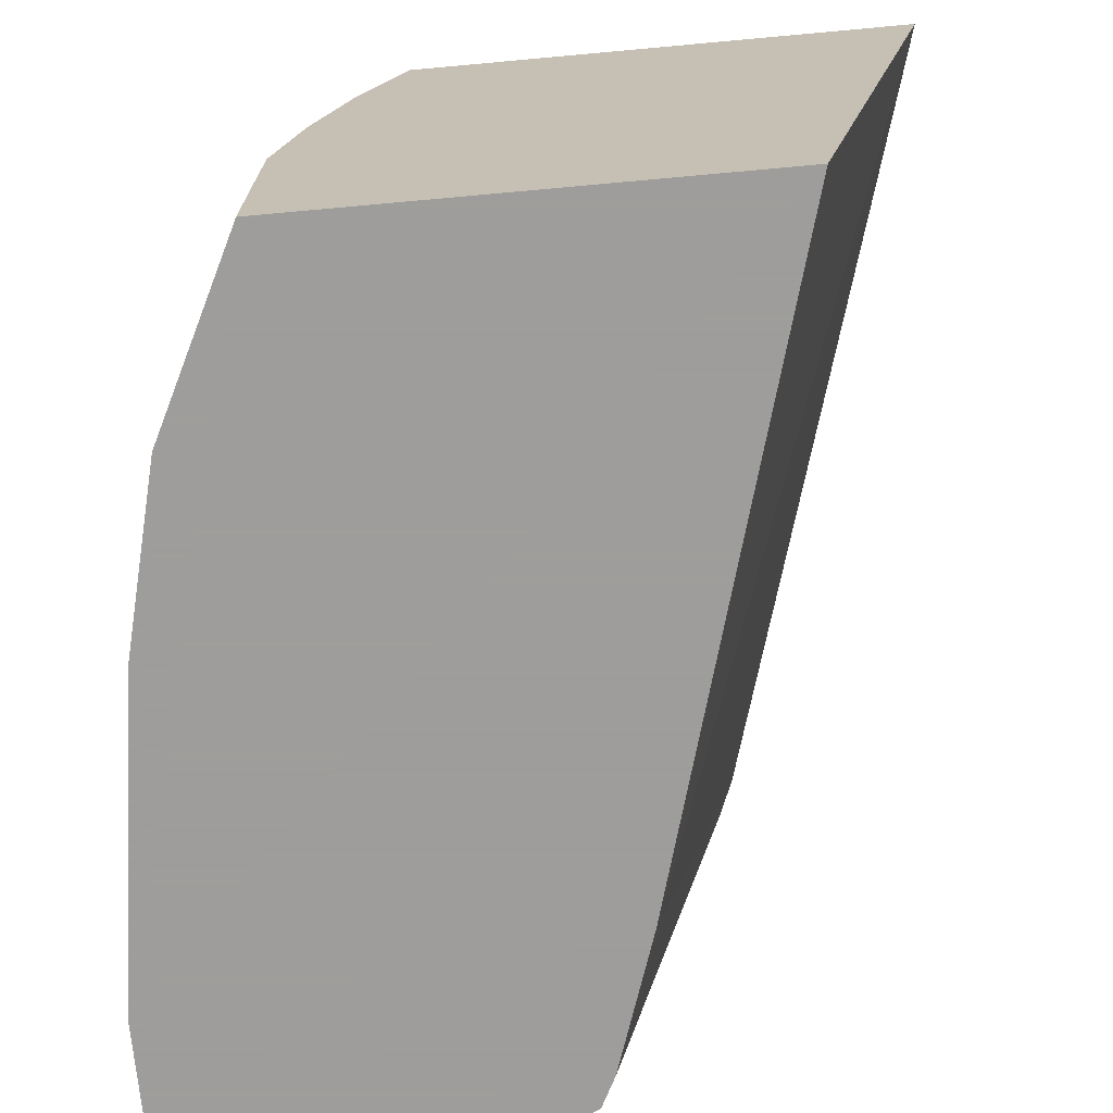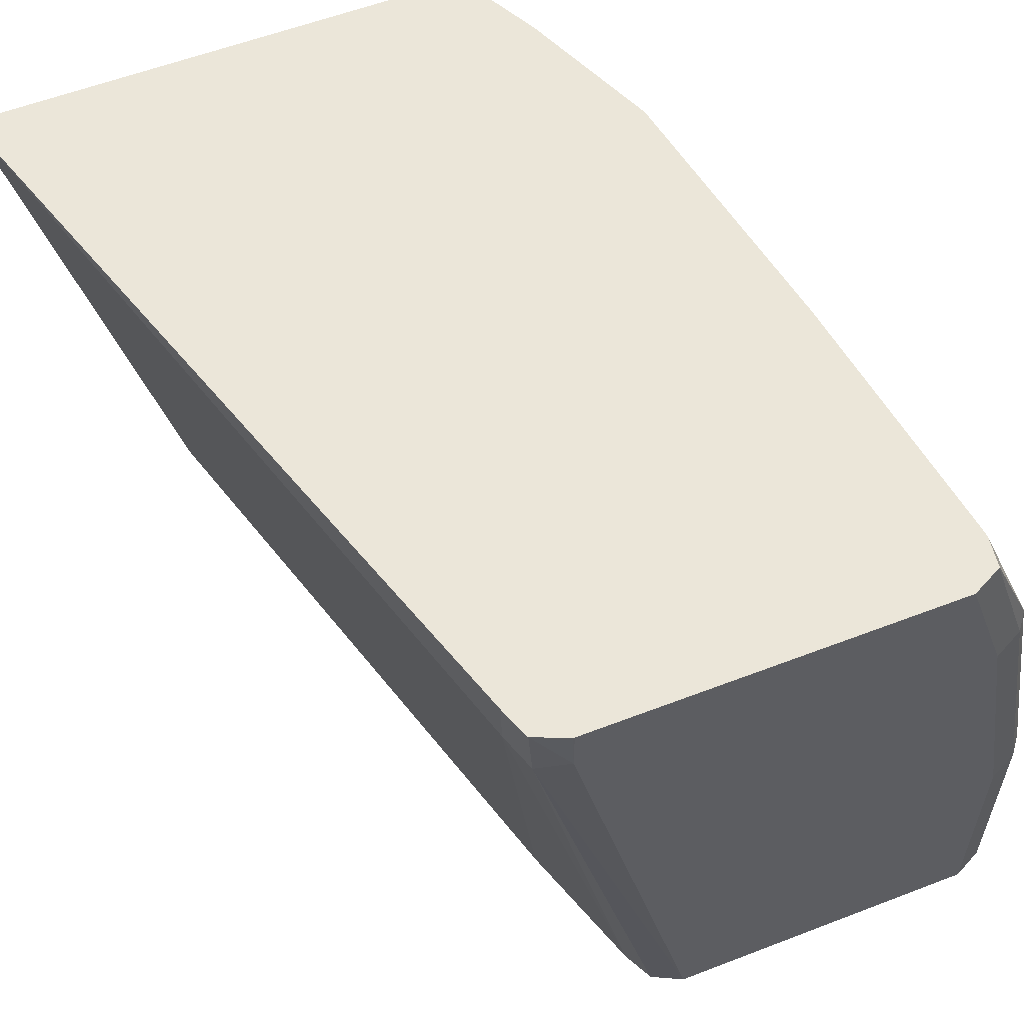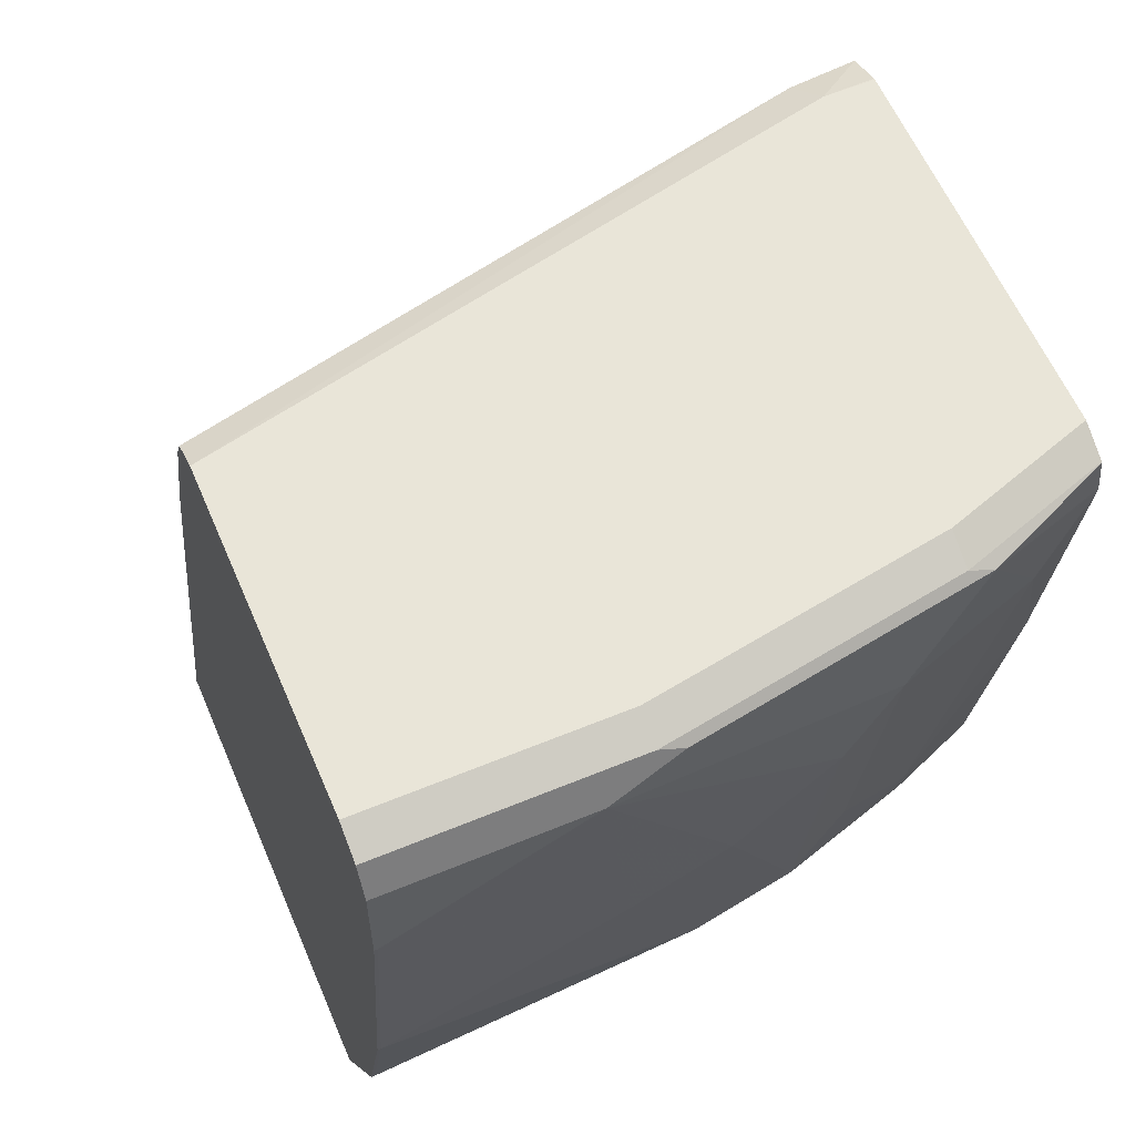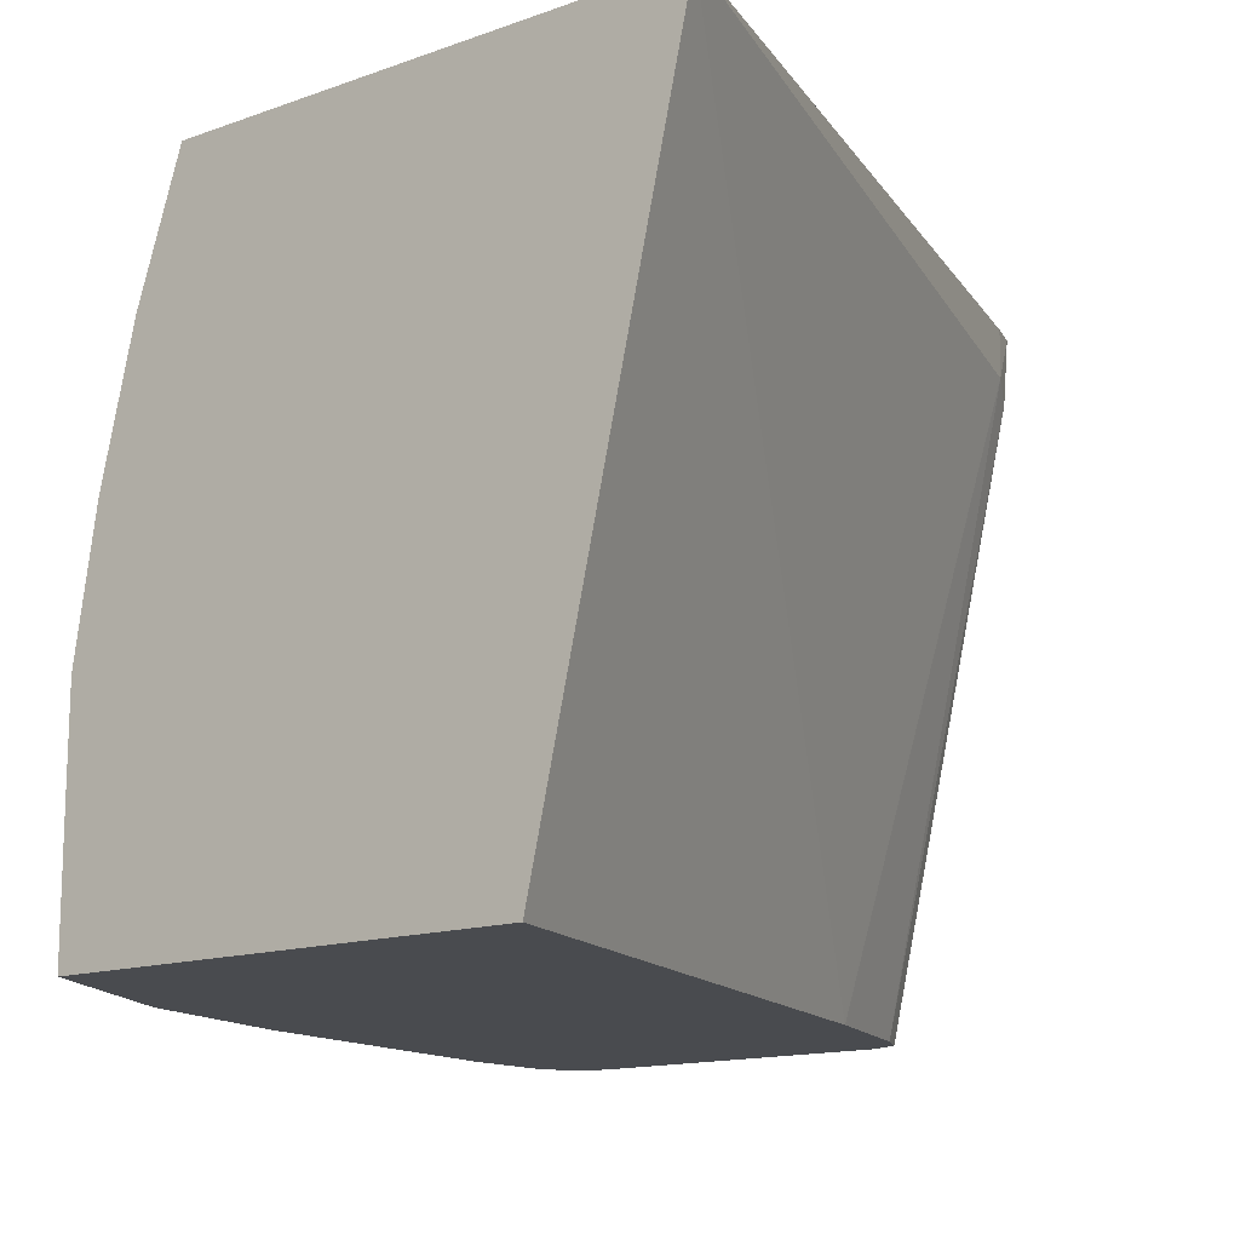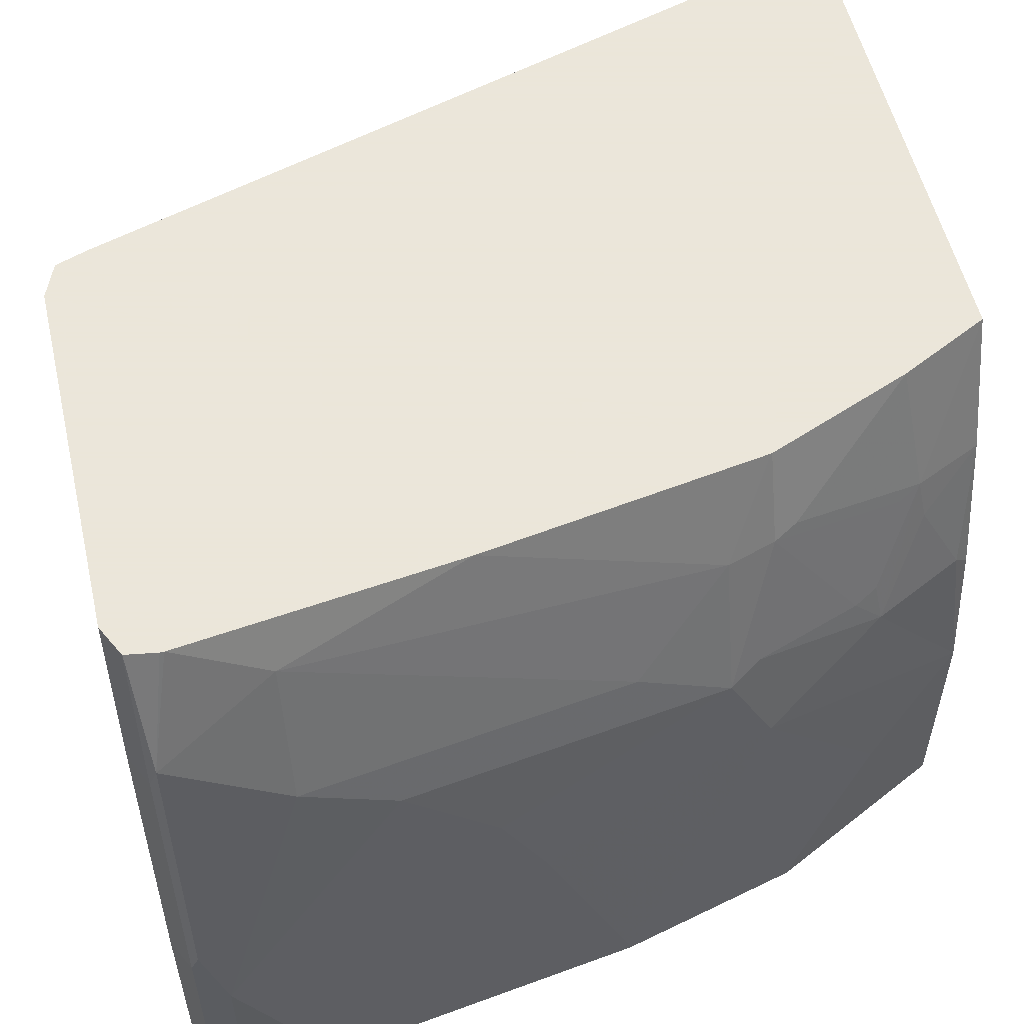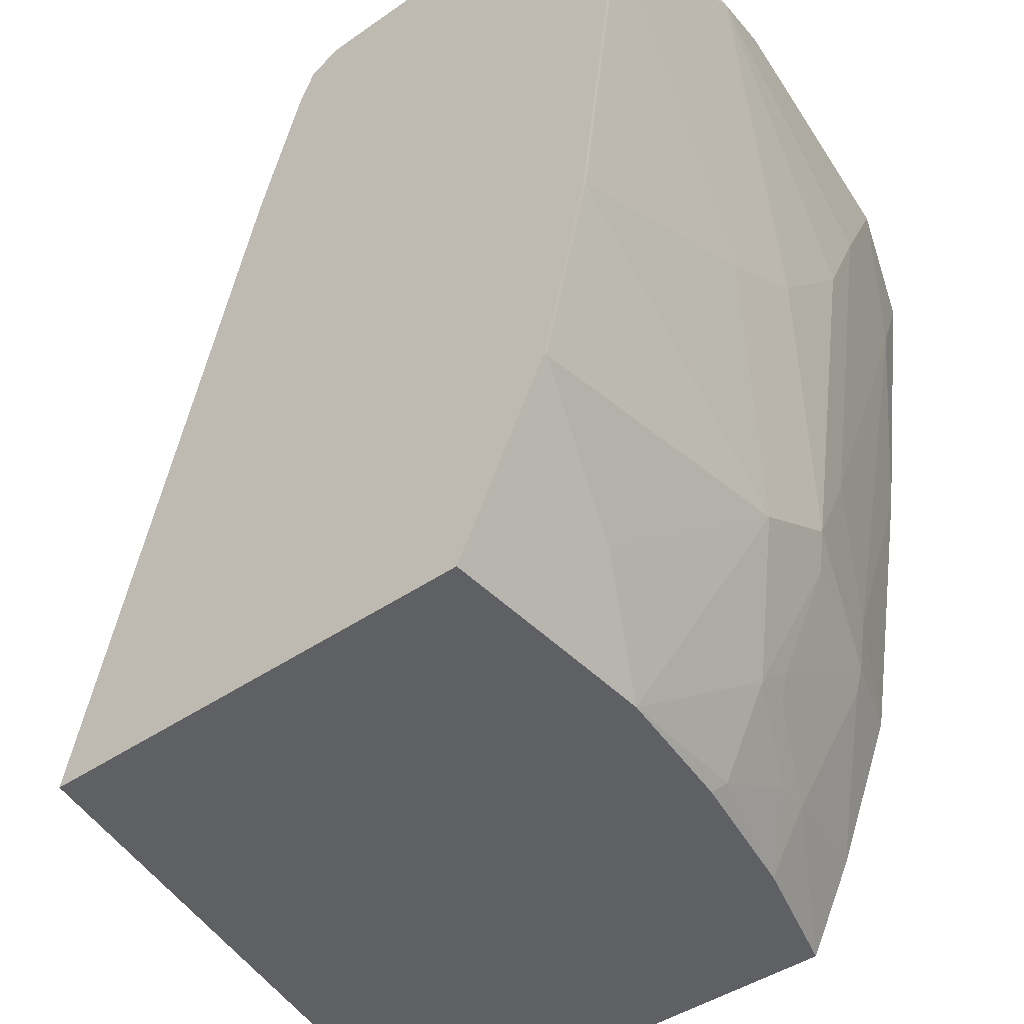
<metadata>
{"format":"obj","ext":"obj","renderer":"f3d","projection":"perspective","resolution":1024,"background":"white","views":[{"elev":-70.7,"azim":5.2,"up":"+Z"},{"elev":57.5,"azim":158.2,"up":"+Z"},{"elev":59.7,"azim":-113.0,"up":"+Y"},{"elev":-13.9,"azim":38.6,"up":"+Z"},{"elev":55.0,"azim":-103.1,"up":"+Z"},{"elev":-42.7,"azim":-140.3,"up":"+Y"}]}
</metadata>
<code>
v -0.8773 0.3814 -0.001308
v -0.8773 0.3814 7.43e-06
v -0.8773 0.4196 -0.001308
v -0.8583 0.2479 -0.001308
v -0.8583 0.2861 0.09536
v -0.8773 0.4196 0.07631
v -0.8583 0.2479 7.43e-06
v -0.871 0.4323 -0.001308
v -0.8392 0.1717 -0.001308
v -0.8583 0.3051 0.1335
v -0.8392 0.1907 0.1335
v -0.8392 0.2098 0.1716
v -0.8725 0.4291 0.1049
v -0.871 0.4323 0.09536
v -0.8583 0.3433 0.1716
v -0.8583 0.3814 0.1907
v -0.8392 0.1717 7.43e-06
v -0.8583 0.4387 -0.001308
v -0.8385 0.1703 -0.001308
v -0.8201 0.1335 0.05724
v -0.801 0.09564 0.09565
v -0.8201 0.1526 0.1526
v -0.8137 0.1399 0.1589
v -0.8328 0.1971 0.178
v -0.8153 0.1907 0.2312
v -0.8201 0.2098 0.2288
v -0.8392 0.2479 0.1907
v -0.8583 0.4196 0.1907
v -0.8535 0.4291 0.2193
v -0.8519 0.4323 0.2098
v -0.8583 0.4387 0.09536
v -0.8392 0.3814 0.2479
v -0.7247 0.4387 -0.001308
v -0.8012 0.09564 -0.001308
v -0.8012 0.09564 0.05711
v -0.8137 0.1208 0.06358
v -0.7916 0.09564 0.1528
v -0.7947 0.1017 0.1589
v -0.7947 0.1208 0.1971
v -0.7915 0.124 0.2146
v -0.8106 0.143 0.1764
v -0.8153 0.1526 0.174
v -0.8009 0.1907 0.2675
v -0.7963 0.1335 0.2122
v -0.8106 0.1812 0.2336
v -0.8005 0.1898 0.2675
v -0.801 0.1912 0.2675
v -0.82 0.3056 0.2675
v -0.8348 0.4179 0.2675
v -0.8348 0.4196 0.2675
v -0.8329 0.4321 0.2675
v -0.8328 0.4323 0.267
v -0.8392 0.4387 0.2098
v -0.6676 0.4387 0.2479
v -0.6548 0.4323 0.2416
v -0.712 0.4323 -0.001308
v -0.6105 0.09564 -0.001308
v -0.7773 0.09564 0.2121
v -0.777 0.1319 0.2675
v -0.7587 0.09564 0.2675
v -0.8326 0.4323 0.2675
v -0.8201 0.4387 0.267
v -0.6676 0.4387 0.2675
v -0.667 0.4385 0.2675
v -0.6529 0.4328 0.2675
v -0.6485 0.4196 0.2479
v -0.7057 0.4196 -0.001308
v -0.5492 0.09564 0.2675
v -0.6866 0.3623 -0.001308
v -0.8202 0.4385 0.2675
v -0.8196 0.4387 0.2675
v -0.6482 0.4196 0.2675
f 29 49 50
f 29 50 51
f 29 51 52
f 29 52 30
f 29 32 49
f 30 52 62
f 33 54 55
f 32 48 49
f 33 55 56
f 37 58 38
f 38 58 39
f 39 58 40
f 26 32 27
f 30 62 53
f 26 48 32
f 21 38 23
f 26 43 47
f 40 59 45
f 21 23 22
f 21 36 35
f 23 39 40
f 23 40 41
f 23 41 42
f 26 47 48
f 23 42 24
f 24 42 25
f 25 43 26
f 25 44 40
f 25 40 45
f 25 45 46
f 25 46 43
f 23 38 39
f 40 44 42
f 66 69 67
f 40 58 60
f 52 61 62
f 54 63 64
f 54 64 65
f 54 65 55
f 55 65 66
f 55 66 67
f 51 61 52
f 55 67 56
f 61 70 62
f 62 70 71
f 65 72 66
f 21 37 38
f 66 72 68
f 66 68 69
f 57 69 68
f 40 42 41
f 45 59 46
f 43 49 48
f 40 60 59
f 43 46 59
f 43 59 60
f 43 60 68
f 43 68 72
f 43 72 65
f 43 48 47
f 43 65 64
f 43 63 71
f 43 71 70
f 43 70 61
f 43 61 51
f 43 51 50
f 43 50 49
f 43 64 63
f 21 58 37
f 25 42 44
f 21 68 60
f 3 14 8
f 4 9 17
f 4 17 7
f 5 10 6
f 5 7 11
f 5 11 12
f 3 6 14
f 5 12 10
f 6 10 15
f 6 15 16
f 6 16 13
f 7 17 11
f 8 14 31
f 8 31 18
f 6 13 14
f 9 19 17
f 2 7 5
f 1 7 2
f 21 60 58
f 1 2 6
f 1 6 3
f 1 3 8
f 1 8 18
f 1 18 33
f 2 5 6
f 1 33 56
f 1 67 69
f 1 69 57
f 1 57 34
f 1 34 19
f 1 19 9
f 1 9 4
f 1 56 67
f 10 12 15
f 1 4 7
f 11 20 21
f 17 19 20
f 18 31 53
f 18 53 62
f 18 62 71
f 18 71 63
f 18 54 33
f 16 27 32
f 19 34 35
f 20 35 36
f 20 36 21
f 21 35 34
f 21 34 57
f 11 17 20
f 21 57 68
f 19 35 20
f 16 29 28
f 18 63 54
f 14 53 31
f 11 22 12
f 16 32 29
f 12 22 23
f 12 23 24
f 12 24 25
f 12 25 26
f 12 27 16
f 12 16 15
f 12 26 27
f 13 28 29
f 13 29 30
f 13 30 14
f 13 16 28
f 14 30 53
f 11 21 22

</code>
